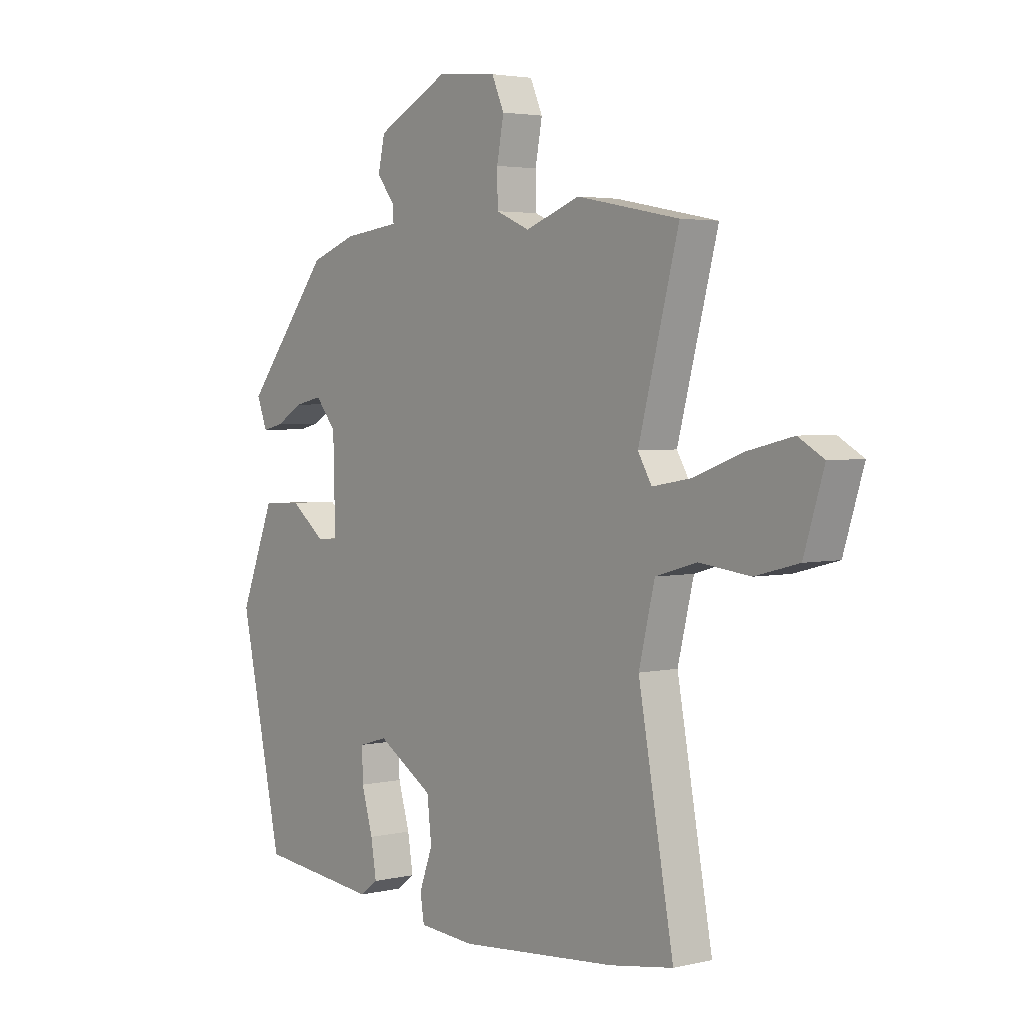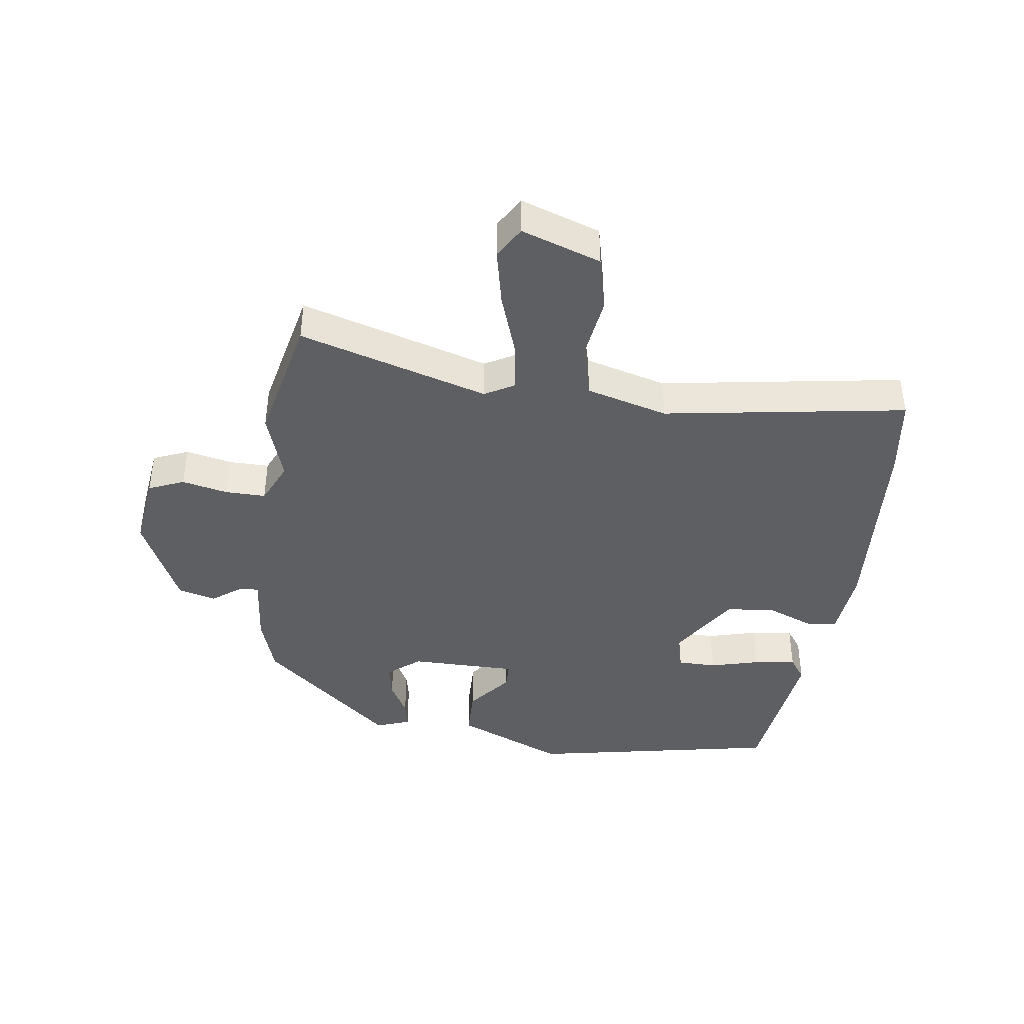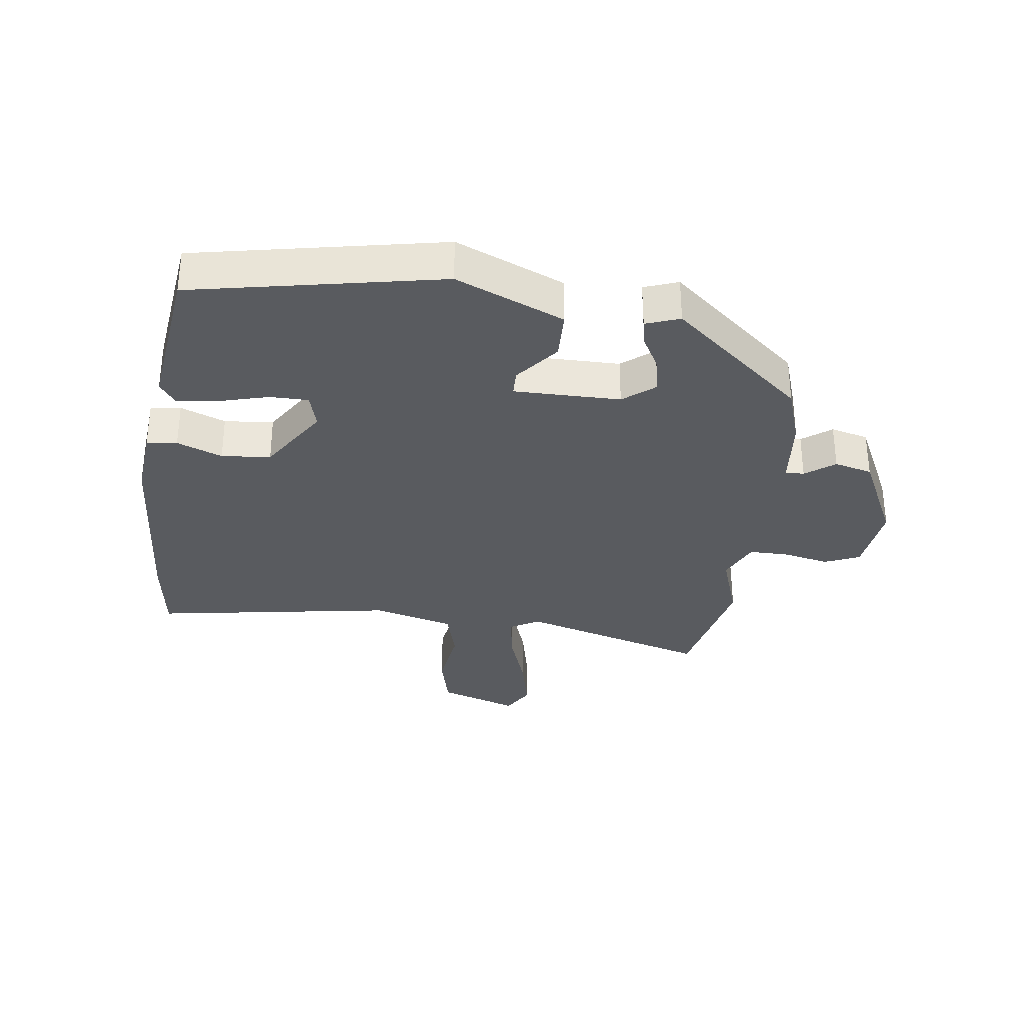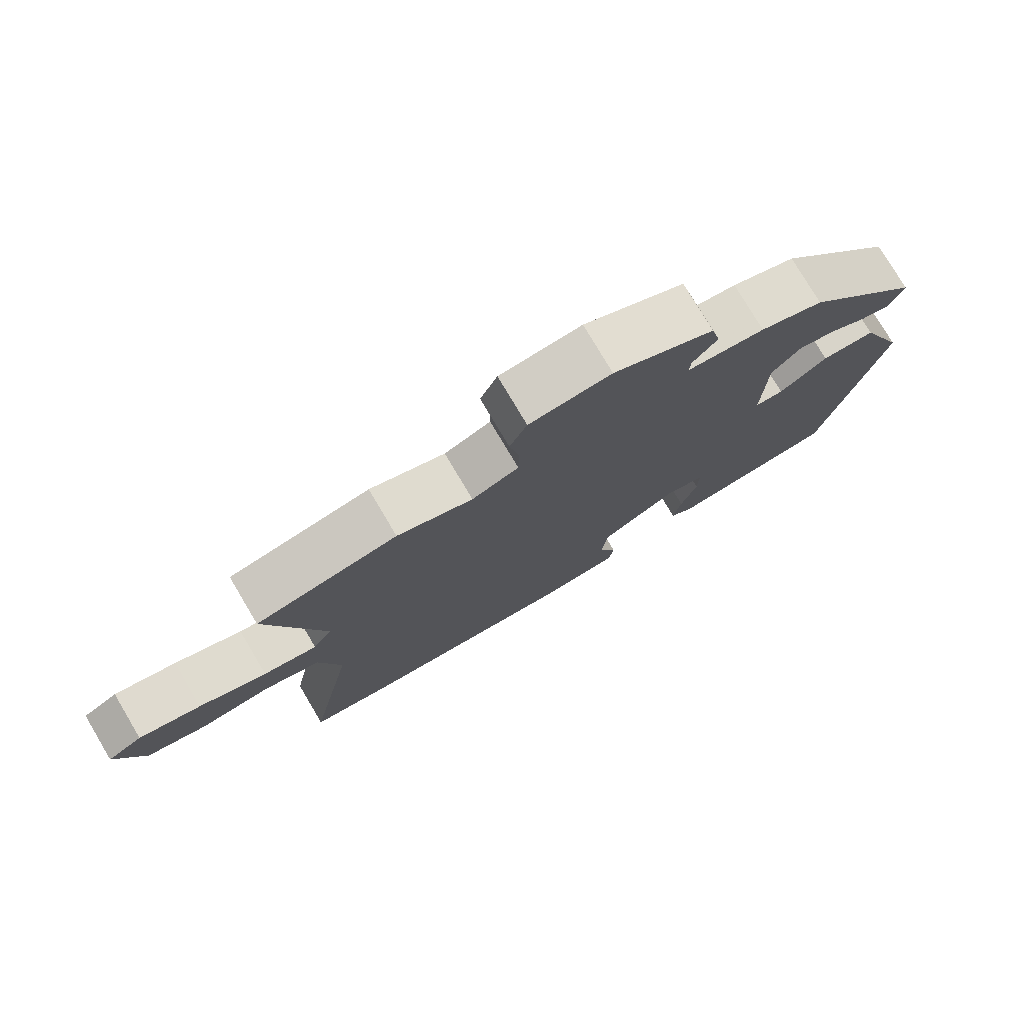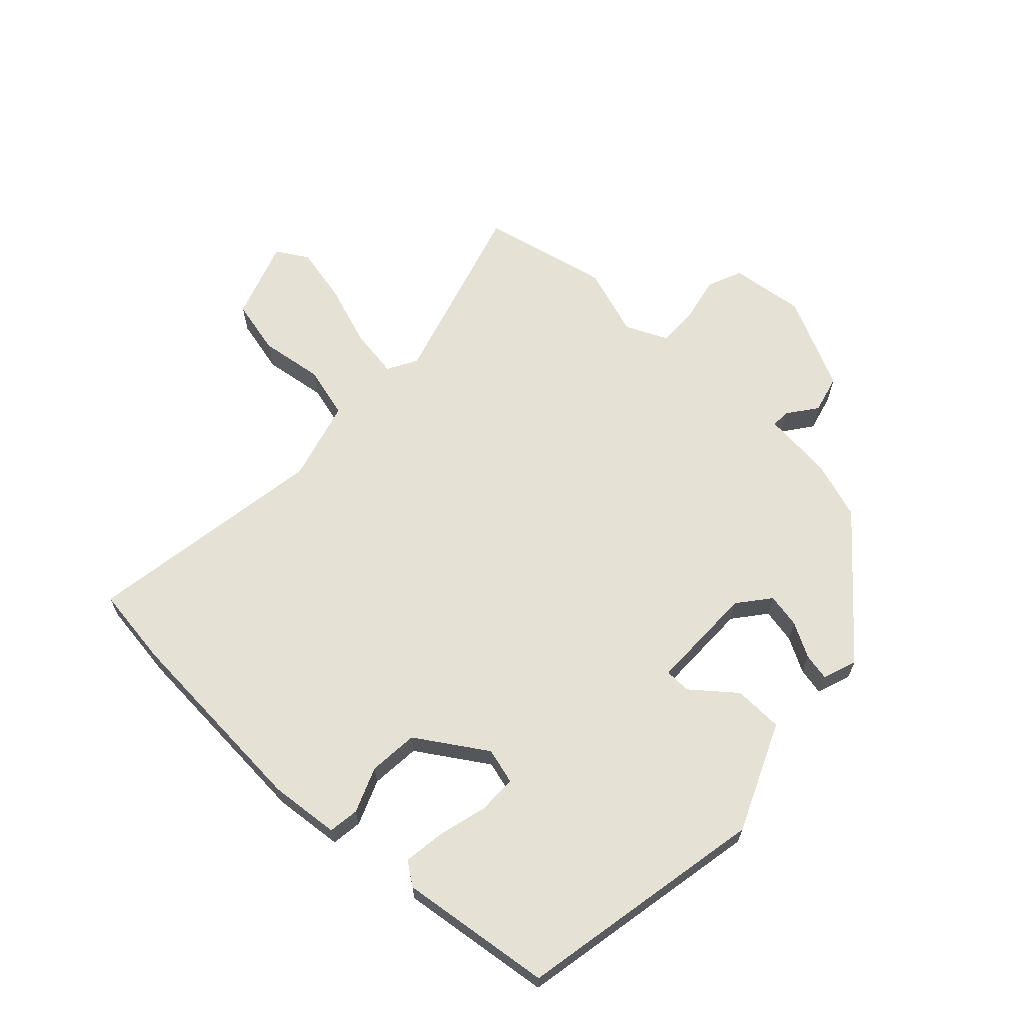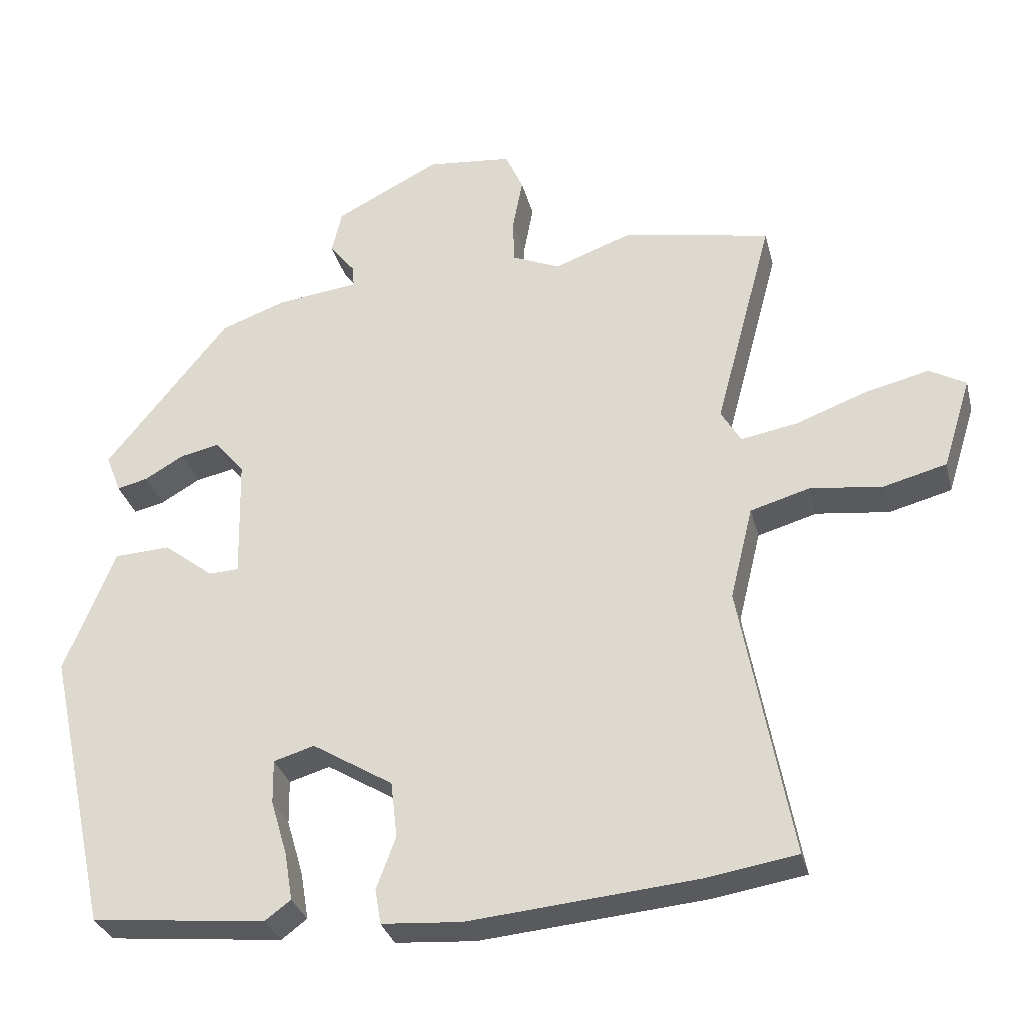
<metadata>
{"format":"obj","ext":"obj","renderer":"f3d","projection":"perspective","resolution":1024,"background":"white","views":[{"elev":3.3,"azim":51.7,"up":"+Z"},{"elev":-41.6,"azim":80.7,"up":"+Y"},{"elev":-32.6,"azim":-98.7,"up":"+Y"},{"elev":77.7,"azim":149.3,"up":"+Z"},{"elev":65.0,"azim":-138.3,"up":"+Y"},{"elev":-31.1,"azim":13.8,"up":"+Z"}]}
</metadata>
<code>
v -0.429 0.07 -0.492
v -0.516 0.07 -0.095
v -0.446 0.07 0.08
v -0.367 0.07 0.084
v -0.297 0.07 0.03
v -0.255 0.07 0.032
v -0.259 0.07 0.203
v -0.301 0.07 0.253
v -0.356 0.07 0.241
v -0.411 0.07 0.209
v -0.454 0.07 0.199
v -0.475 0.07 0.253
v -0.302 0.07 0.468
v -0.21 0.07 0.501
v -0.096 0.07 0.515
v -0.098 0.07 0.545
v -0.134 0.07 0.591
v -0.12 0.07 0.652
v 0.027 0.07 0.727
v 0.146 0.07 0.715
v 0.171 0.07 0.659
v 0.157 0.07 0.585
v 0.158 0.07 0.521
v 0.226 0.07 0.492
v 0.336 0.07 0.532
v 0.542 0.07 0.492
v 0.461 0.07 0.189
v 0.489 0.07 0.142
v 0.568 0.07 0.156
v 0.667 0.07 0.193
v 0.758 0.07 0.215
v 0.809 0.07 0.186
v 0.769 0.07 0.058
v 0.681 0.07 0.035
v 0.579 0.07 0.047
v 0.496 0.07 0.023
v 0.464 0.07 -0.108
v 0.535 0.07 -0.494
v 0.407 0.07 -0.515
v 0.089 0.07 -0.544
v -0.023 0.07 -0.536
v -0.031 0.07 -0.487
v -0.004 0.07 -0.414
v -0.013 0.07 -0.335
v -0.126 0.07 -0.266
v -0.183 0.07 -0.283
v -0.182 0.07 -0.345
v -0.159 0.07 -0.423
v -0.148 0.07 -0.49
v -0.184 0.07 -0.517
v -0.429 0 -0.492
v -0.516 0 -0.095
v -0.446 0 0.08
v -0.367 0 0.084
v -0.297 0 0.03
v -0.255 0 0.032
v -0.259 0 0.203
v -0.301 0 0.253
v -0.356 0 0.241
v -0.411 0 0.209
v -0.454 0 0.199
v -0.475 0 0.253
v -0.302 0 0.468
v -0.21 0 0.501
v -0.096 0 0.515
v -0.098 0 0.545
v -0.134 0 0.591
v -0.12 0 0.652
v 0.027 0 0.727
v 0.146 0 0.715
v 0.171 0 0.659
v 0.157 0 0.585
v 0.158 0 0.521
v 0.226 0 0.492
v 0.336 0 0.532
v 0.542 0 0.492
v 0.461 0 0.189
v 0.489 0 0.142
v 0.568 0 0.156
v 0.667 0 0.193
v 0.758 0 0.215
v 0.809 0 0.186
v 0.769 0 0.058
v 0.681 0 0.035
v 0.579 0 0.047
v 0.496 0 0.023
v 0.464 0 -0.108
v 0.535 0 -0.494
v 0.407 0 -0.515
v 0.089 0 -0.544
v -0.023 0 -0.536
v -0.031 0 -0.487
v -0.004 0 -0.414
v -0.013 0 -0.335
v -0.126 0 -0.266
v -0.183 0 -0.283
v -0.182 0 -0.345
v -0.159 0 -0.423
v -0.148 0 -0.49
v -0.184 0 -0.517
f 47 48 49 50
f 46 47 50 1
f 40 41 42 43
f 40 43 44
f 37 38 39 40
f 36 37 40 44
f 32 33 34 35
f 32 35 36
f 29 30 31 32
f 28 29 32 36
f 27 28 36 44
f 24 25 26 27
f 23 24 27 44
f 19 20 21 22
f 16 17 18 19
f 15 16 19 22
f 12 13 14 15
f 9 10 11 12
f 8 9 12 15
f 7 8 15 22
f 2 3 4 5
f 46 1 2 5
f 45 46 5 6
f 22 23 44 45
f 6 7 22 45
f 100 99 98 97
f 51 100 97 96
f 93 92 91 90
f 94 93 90
f 90 89 88 87
f 94 90 87 86
f 85 84 83 82
f 86 85 82
f 82 81 80 79
f 86 82 79 78
f 94 86 78 77
f 77 76 75 74
f 94 77 74 73
f 72 71 70 69
f 69 68 67 66
f 72 69 66 65
f 65 64 63 62
f 62 61 60 59
f 65 62 59 58
f 72 65 58 57
f 55 54 53 52
f 55 52 51 96
f 56 55 96 95
f 95 94 73 72
f 95 72 57 56
f 1 51 52 2
f 2 52 53 3
f 3 53 54 4
f 4 54 55 5
f 5 55 56 6
f 6 56 57 7
f 7 57 58 8
f 8 58 59 9
f 9 59 60 10
f 10 60 61 11
f 11 61 62 12
f 12 62 63 13
f 13 63 64 14
f 14 64 65 15
f 15 65 66 16
f 16 66 67 17
f 17 67 68 18
f 18 68 69 19
f 19 69 70 20
f 20 70 71 21
f 21 71 72 22
f 22 72 73 23
f 23 73 74 24
f 24 74 75 25
f 25 75 76 26
f 26 76 77 27
f 27 77 78 28
f 28 78 79 29
f 29 79 80 30
f 30 80 81 31
f 31 81 82 32
f 32 82 83 33
f 33 83 84 34
f 34 84 85 35
f 35 85 86 36
f 36 86 87 37
f 37 87 88 38
f 38 88 89 39
f 39 89 90 40
f 40 90 91 41
f 41 91 92 42
f 42 92 93 43
f 43 93 94 44
f 44 94 95 45
f 45 95 96 46
f 46 96 97 47
f 47 97 98 48
f 48 98 99 49
f 49 99 100 50
f 50 100 51 1

</code>
